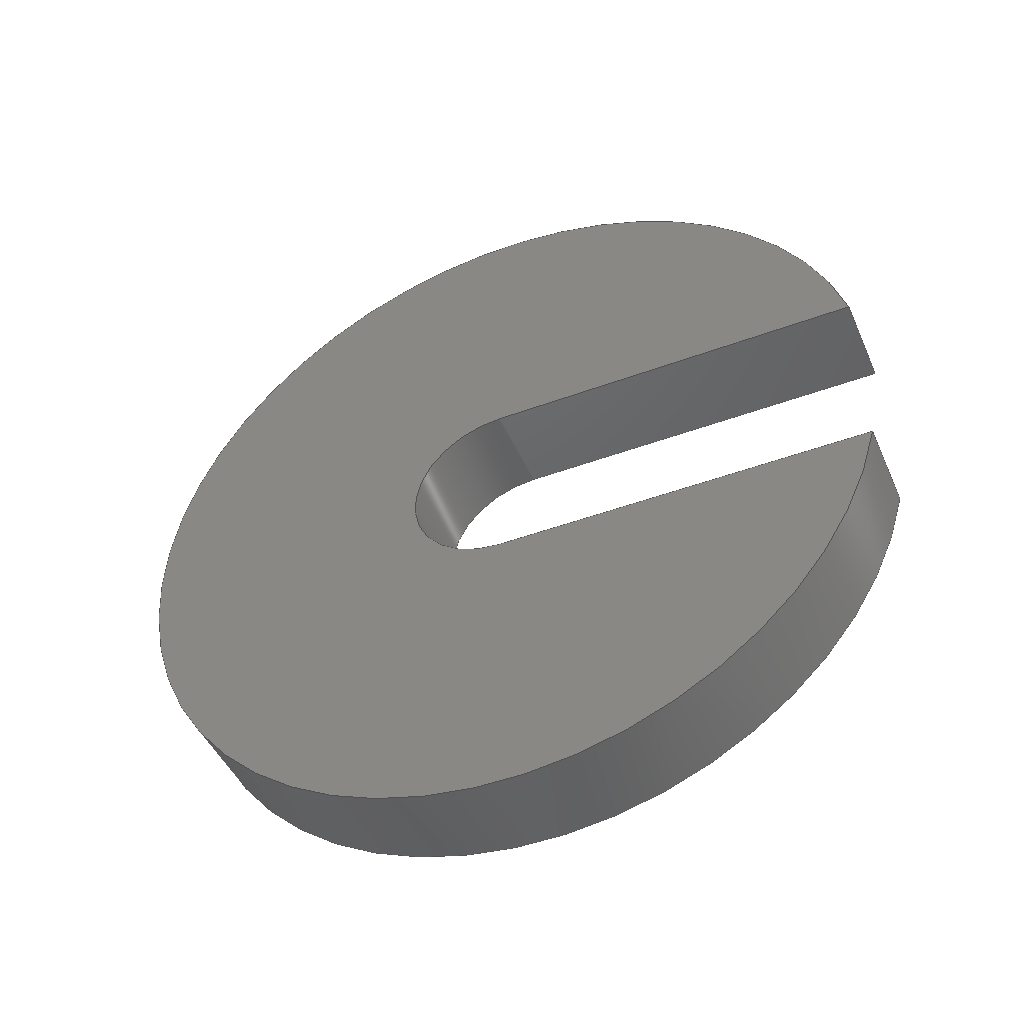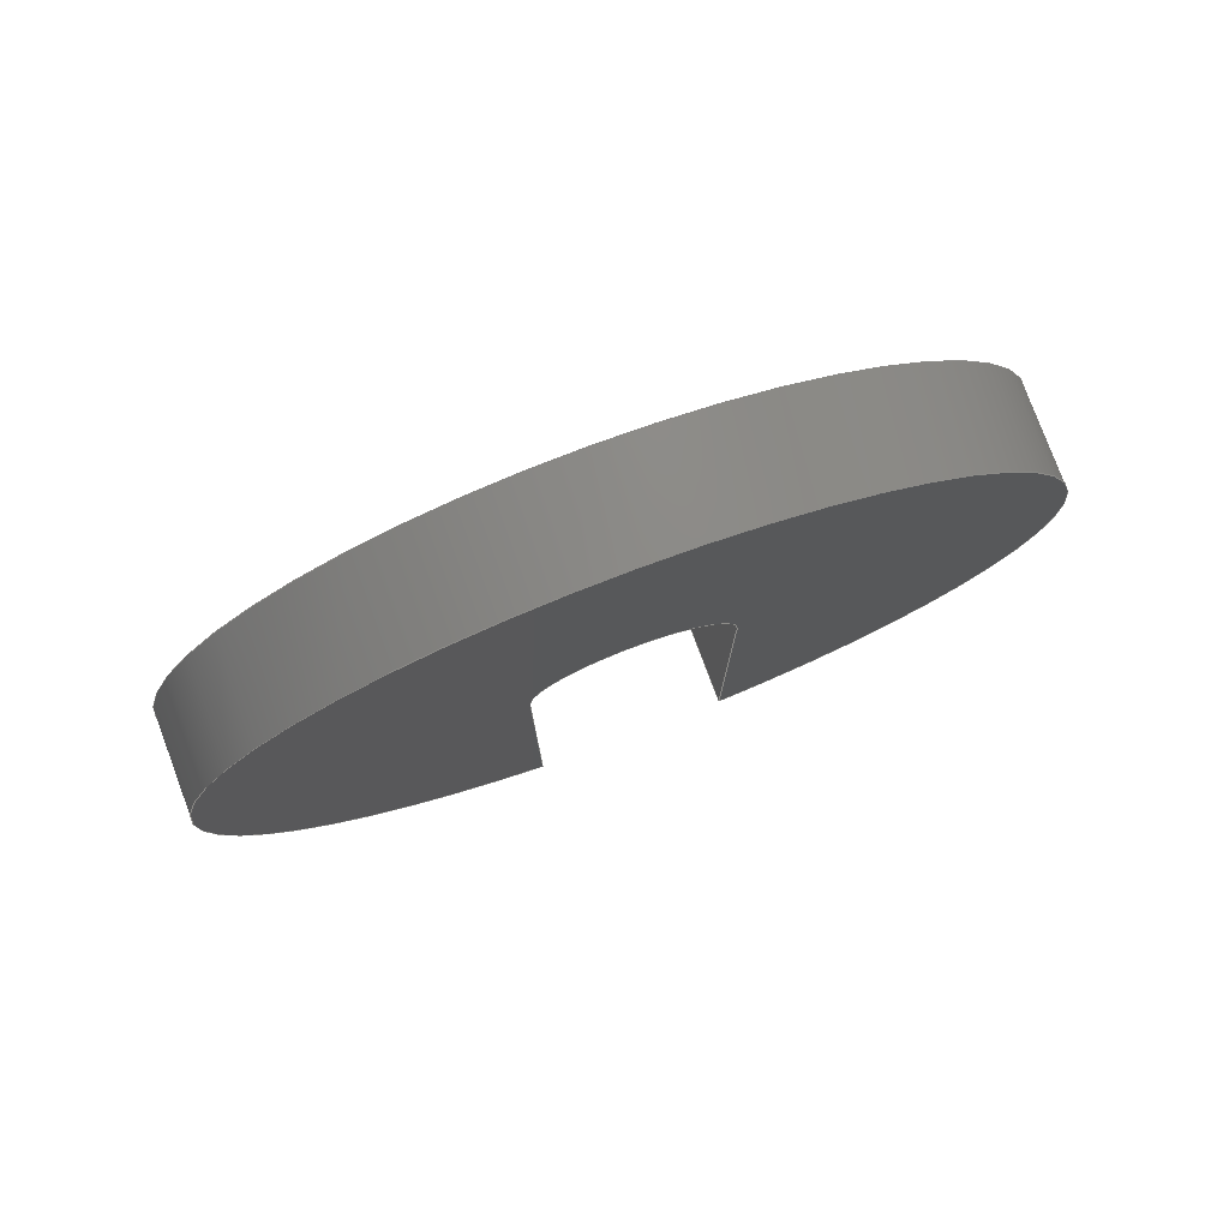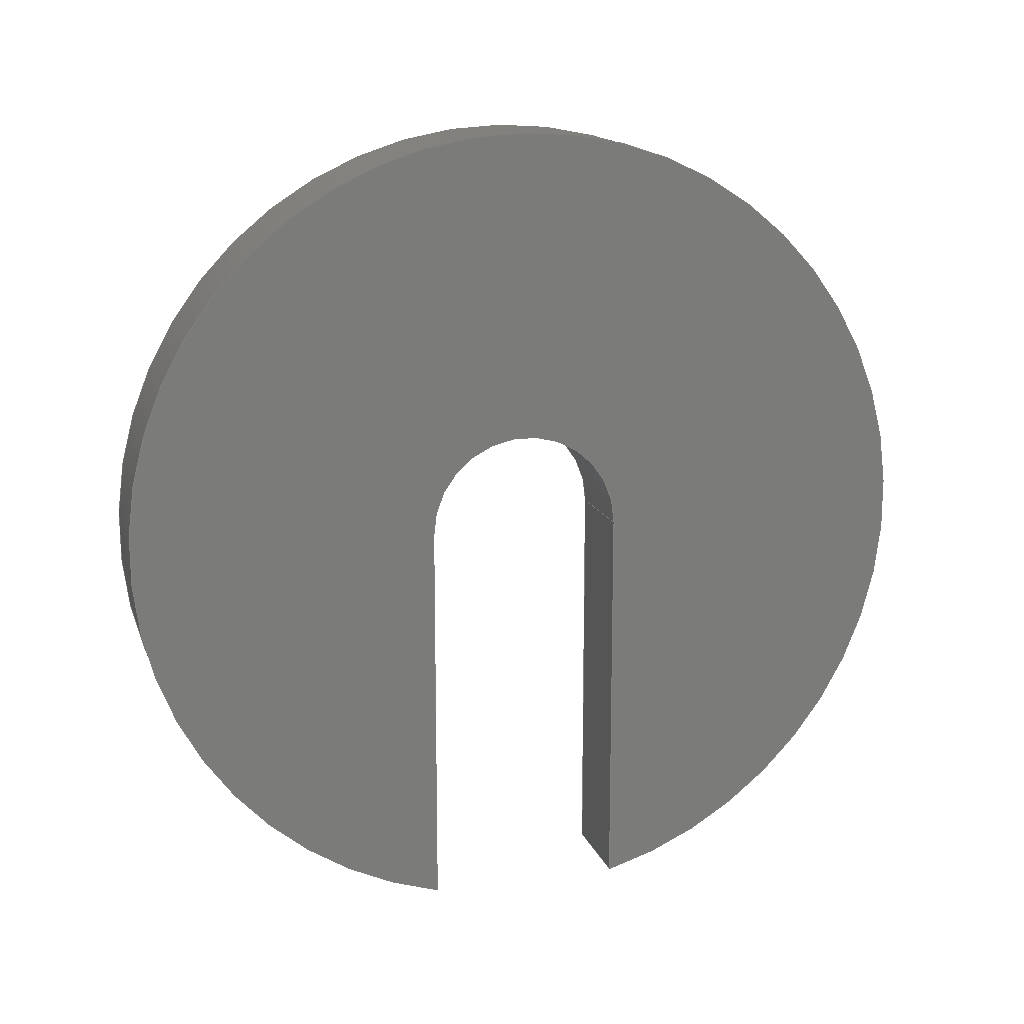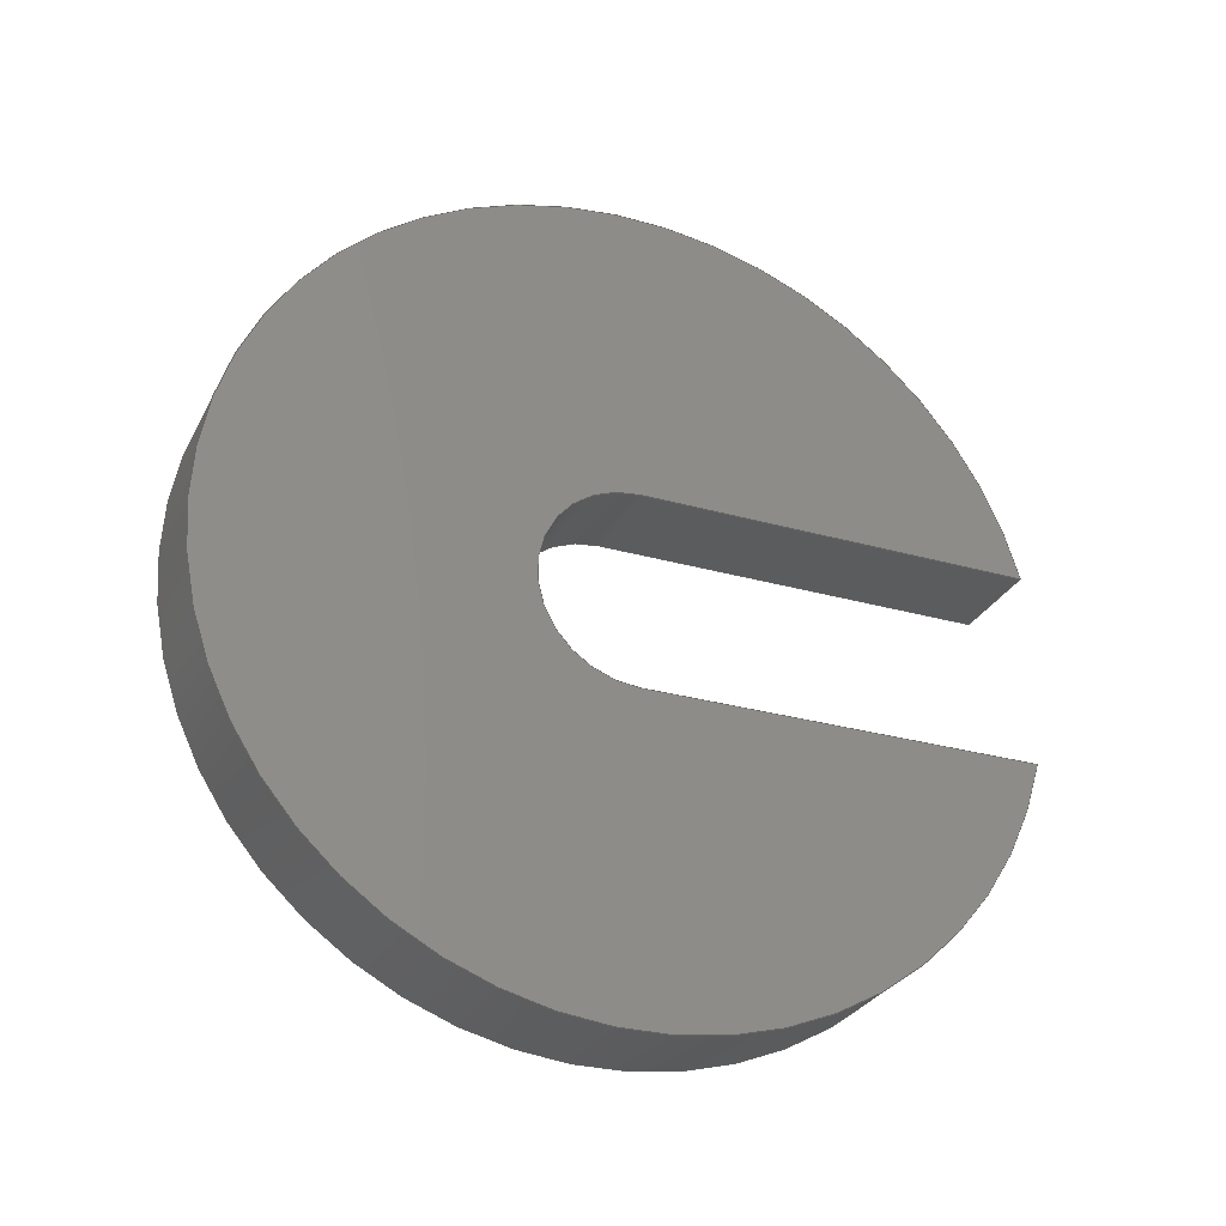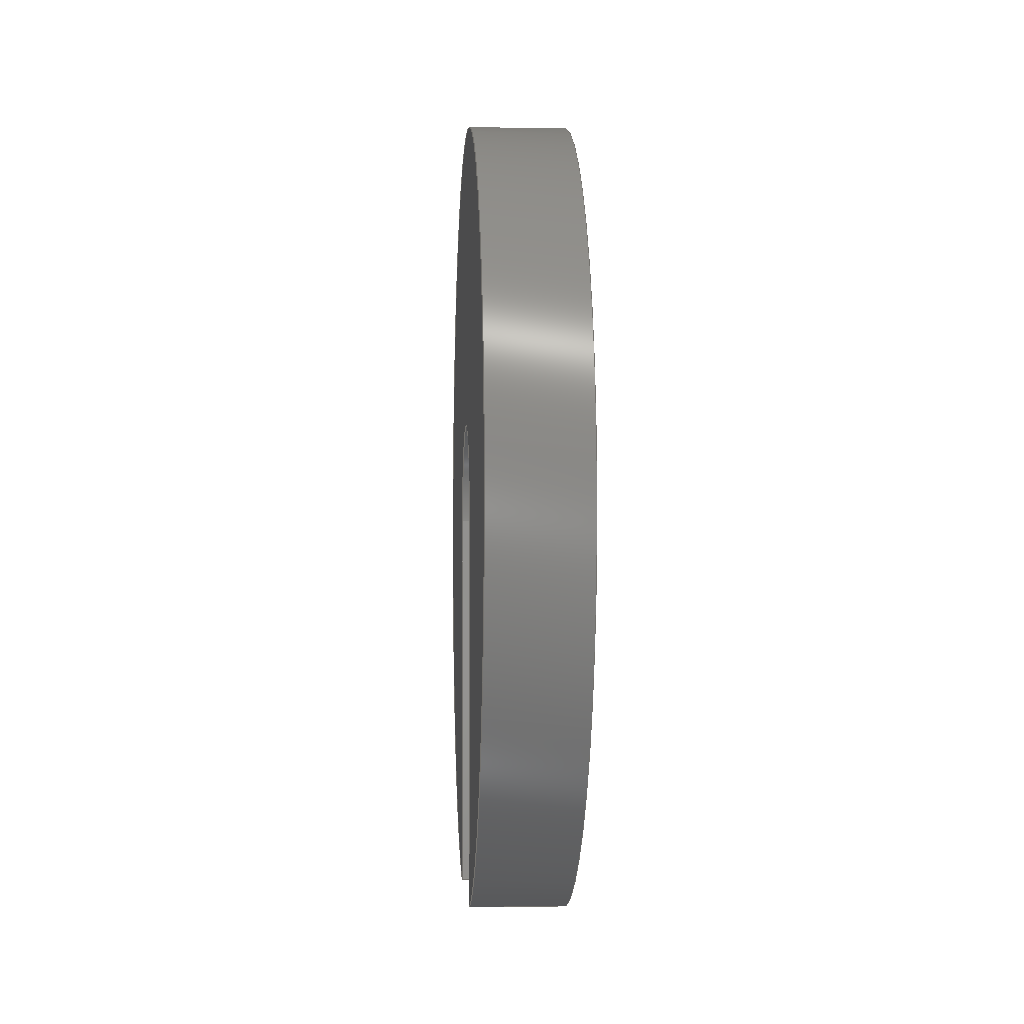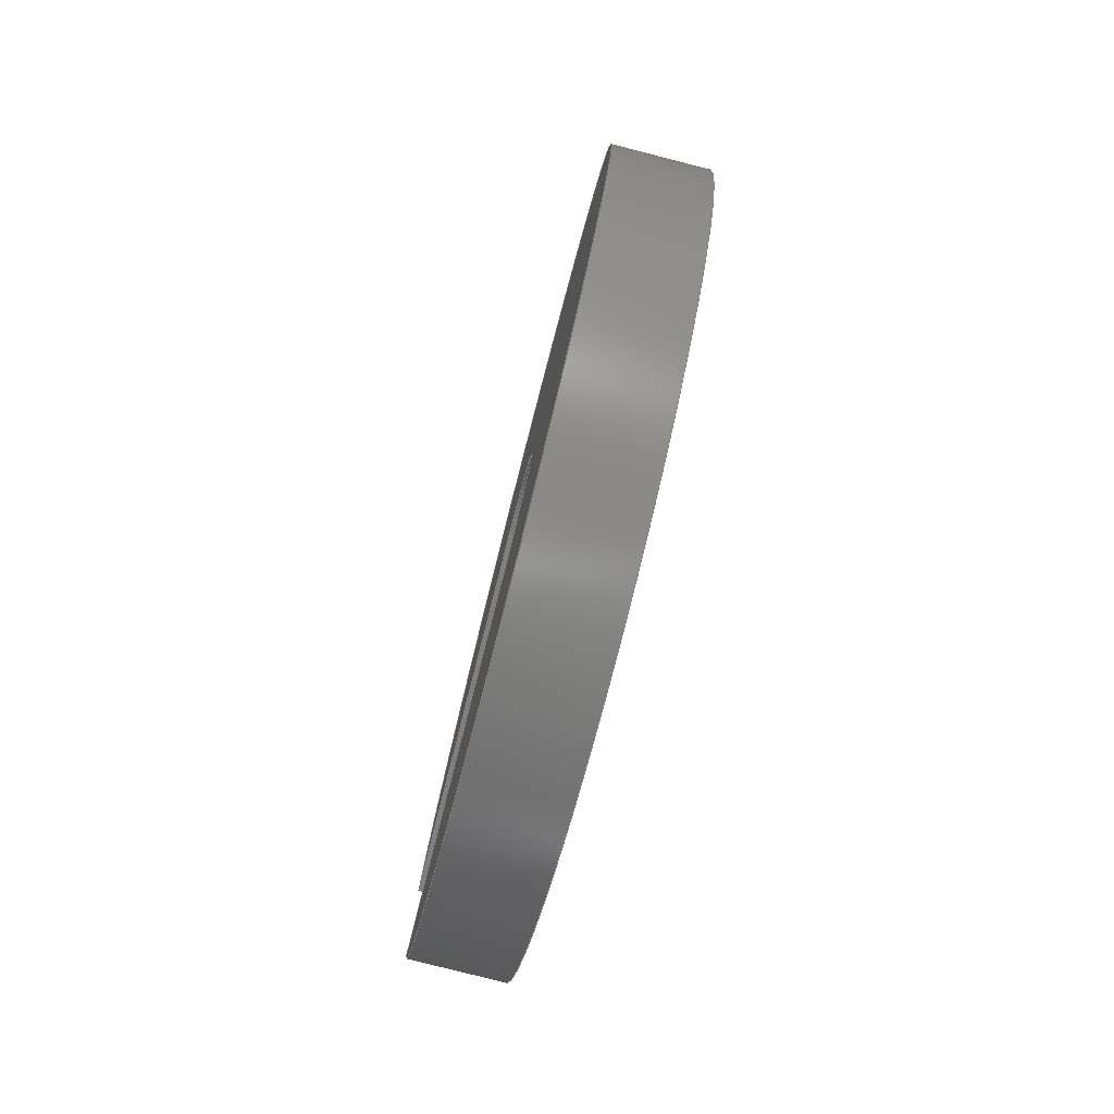
<metadata>
{"format":"step","ext":"step","renderer":"f3d","projection":"perspective","resolution":1024,"background":"white","views":[{"elev":-46.3,"azim":113.0,"up":"+Y"},{"elev":78.7,"azim":69.5,"up":"+Z"},{"elev":14.9,"azim":74.0,"up":"+Z"},{"elev":-28.9,"azim":67.2,"up":"+Y"},{"elev":-2.1,"azim":176.5,"up":"+Z"},{"elev":-79.7,"azim":-14.3,"up":"+Y"}]}
</metadata>
<code>
ISO-10303-21;
DATA;
#1=MECHANICAL_DESIGN_GEOMETRIC_PRESENTATION_REPRESENTATION('',(#4),#178);
#2=SHAPE_REPRESENTATION_RELATIONSHIP('SRR','None',#185,#3);
#3=ADVANCED_BREP_SHAPE_REPRESENTATION('',(#5),#177);
#4=STYLED_ITEM('',(#194),#5);
#5=MANIFOLD_SOLID_BREP('Body1',#94);
#6=CIRCLE('',#110,0.6);
#7=CIRCLE('',#111,0.6);
#8=CIRCLE('',#114,2.5);
#9=CIRCLE('',#115,2.5);
#10=CYLINDRICAL_SURFACE('',#109,0.6);
#11=CYLINDRICAL_SURFACE('',#113,2.5);
#12=FACE_OUTER_BOUND('',#18,.T.);
#13=FACE_OUTER_BOUND('',#19,.T.);
#14=FACE_OUTER_BOUND('',#20,.T.);
#15=FACE_OUTER_BOUND('',#21,.T.);
#16=FACE_OUTER_BOUND('',#22,.T.);
#17=FACE_OUTER_BOUND('',#23,.T.);
#18=EDGE_LOOP('',(#60,#61,#62,#63));
#19=EDGE_LOOP('',(#64,#65,#66,#67));
#20=EDGE_LOOP('',(#68,#69,#70,#71));
#21=EDGE_LOOP('',(#72,#73,#74,#75));
#22=EDGE_LOOP('',(#76,#77,#78,#79));
#23=EDGE_LOOP('',(#80,#81,#82,#83));
#24=LINE('',#152,#32);
#25=LINE('',#154,#33);
#26=LINE('',#156,#34);
#27=LINE('',#157,#35);
#28=LINE('',#163,#36);
#29=LINE('',#166,#37);
#30=LINE('',#168,#38);
#31=LINE('',#169,#39);
#32=VECTOR('',#122,1);
#33=VECTOR('',#123,1);
#34=VECTOR('',#124,1);
#35=VECTOR('',#125,1);
#36=VECTOR('',#132,1);
#37=VECTOR('',#135,1);
#38=VECTOR('',#136,1);
#39=VECTOR('',#137,1);
#40=VERTEX_POINT('',#150);
#41=VERTEX_POINT('',#151);
#42=VERTEX_POINT('',#153);
#43=VERTEX_POINT('',#155);
#44=VERTEX_POINT('',#159);
#45=VERTEX_POINT('',#161);
#46=VERTEX_POINT('',#165);
#47=VERTEX_POINT('',#167);
#48=EDGE_CURVE('',#40,#41,#24,.T.);
#49=EDGE_CURVE('',#40,#42,#25,.T.);
#50=EDGE_CURVE('',#43,#42,#26,.T.);
#51=EDGE_CURVE('',#41,#43,#27,.T.);
#52=EDGE_CURVE('',#41,#44,#6,.T.);
#53=EDGE_CURVE('',#45,#43,#7,.T.);
#54=EDGE_CURVE('',#44,#45,#28,.T.);
#55=EDGE_CURVE('',#46,#44,#29,.T.);
#56=EDGE_CURVE('',#47,#45,#30,.T.);
#57=EDGE_CURVE('',#46,#47,#31,.T.);
#58=EDGE_CURVE('',#40,#46,#8,.T.);
#59=EDGE_CURVE('',#42,#47,#9,.T.);
#60=ORIENTED_EDGE('',*,*,#48,.F.);
#61=ORIENTED_EDGE('',*,*,#49,.T.);
#62=ORIENTED_EDGE('',*,*,#50,.F.);
#63=ORIENTED_EDGE('',*,*,#51,.F.);
#64=ORIENTED_EDGE('',*,*,#52,.F.);
#65=ORIENTED_EDGE('',*,*,#51,.T.);
#66=ORIENTED_EDGE('',*,*,#53,.F.);
#67=ORIENTED_EDGE('',*,*,#54,.F.);
#68=ORIENTED_EDGE('',*,*,#55,.T.);
#69=ORIENTED_EDGE('',*,*,#54,.T.);
#70=ORIENTED_EDGE('',*,*,#56,.F.);
#71=ORIENTED_EDGE('',*,*,#57,.F.);
#72=ORIENTED_EDGE('',*,*,#58,.T.);
#73=ORIENTED_EDGE('',*,*,#57,.T.);
#74=ORIENTED_EDGE('',*,*,#59,.F.);
#75=ORIENTED_EDGE('',*,*,#49,.F.);
#76=ORIENTED_EDGE('',*,*,#59,.T.);
#77=ORIENTED_EDGE('',*,*,#56,.T.);
#78=ORIENTED_EDGE('',*,*,#53,.T.);
#79=ORIENTED_EDGE('',*,*,#50,.T.);
#80=ORIENTED_EDGE('',*,*,#58,.F.);
#81=ORIENTED_EDGE('',*,*,#48,.T.);
#82=ORIENTED_EDGE('',*,*,#52,.T.);
#83=ORIENTED_EDGE('',*,*,#55,.F.);
#84=PLANE('',#108);
#85=PLANE('',#112);
#86=PLANE('',#116);
#87=PLANE('',#117);
#88=ADVANCED_FACE('',(#12),#84,.T.);
#89=ADVANCED_FACE('',(#13),#10,.F.);
#90=ADVANCED_FACE('',(#14),#85,.T.);
#91=ADVANCED_FACE('',(#15),#11,.T.);
#92=ADVANCED_FACE('',(#16),#86,.T.);
#93=ADVANCED_FACE('',(#17),#87,.F.);
#94=CLOSED_SHELL('',(#88,#89,#90,#91,#92,#93));
#95=DERIVED_UNIT_ELEMENT(#97,1);
#96=DERIVED_UNIT_ELEMENT(#180,3);
#97=(
MASS_UNIT()
NAMED_UNIT(*)
SI_UNIT(.KILO.,.GRAM.)
);
#98=DERIVED_UNIT((#95,#96));
#99=MEASURE_REPRESENTATION_ITEM('density measure',
POSITIVE_RATIO_MEASURE(7850),#98);
#100=PROPERTY_DEFINITION_REPRESENTATION(#105,#102);
#101=PROPERTY_DEFINITION_REPRESENTATION(#106,#103);
#102=REPRESENTATION('material name',(#104),#177);
#103=REPRESENTATION('density',(#99),#177);
#104=DESCRIPTIVE_REPRESENTATION_ITEM('Steel','Steel');
#105=PROPERTY_DEFINITION('material property','material name',#187);
#106=PROPERTY_DEFINITION('material property','density of part',#187);
#107=AXIS2_PLACEMENT_3D('placement',#148,#118,#119);
#108=AXIS2_PLACEMENT_3D('',#149,#120,#121);
#109=AXIS2_PLACEMENT_3D('',#158,#126,#127);
#110=AXIS2_PLACEMENT_3D('',#160,#128,#129);
#111=AXIS2_PLACEMENT_3D('',#162,#130,#131);
#112=AXIS2_PLACEMENT_3D('',#164,#133,#134);
#113=AXIS2_PLACEMENT_3D('',#170,#138,#139);
#114=AXIS2_PLACEMENT_3D('',#171,#140,#141);
#115=AXIS2_PLACEMENT_3D('',#172,#142,#143);
#116=AXIS2_PLACEMENT_3D('',#173,#144,#145);
#117=AXIS2_PLACEMENT_3D('',#174,#146,#147);
#118=DIRECTION('axis',(0,0,1));
#119=DIRECTION('refdir',(1,0,0));
#120=DIRECTION('center_axis',(7.401e-16,-1,-1.297e-16));
#121=DIRECTION('ref_axis',(-1.228e-15,1.297e-16,-1));
#122=DIRECTION('',(1.228e-15,-1.297e-16,1));
#123=DIRECTION('',(1,7.401e-16,-1.48e-15));
#124=DIRECTION('',(-1.228e-15,1.297e-16,-1));
#125=DIRECTION('',(1,7.401e-16,-1.48e-15));
#126=DIRECTION('center_axis',(1,7.401e-16,-1.48e-15));
#127=DIRECTION('ref_axis',(-7.401e-16,1,-4.035e-16));
#128=DIRECTION('center_axis',(1,6.592e-16,-1.228e-15));
#129=DIRECTION('ref_axis',(-6.592e-16,1,-4.035e-16));
#130=DIRECTION('center_axis',(-1,-6.592e-16,1.228e-15));
#131=DIRECTION('ref_axis',(-6.592e-16,1,-4.035e-16));
#132=DIRECTION('',(1,7.401e-16,-1.48e-15));
#133=DIRECTION('center_axis',(-7.401e-16,1,-2.702e-16));
#134=DIRECTION('ref_axis',(1.228e-15,2.702e-16,1));
#135=DIRECTION('',(1.228e-15,2.702e-16,1));
#136=DIRECTION('',(1.228e-15,2.702e-16,1));
#137=DIRECTION('',(1,7.401e-16,-1.48e-15));
#138=DIRECTION('center_axis',(1,7.401e-16,-1.48e-15));
#139=DIRECTION('ref_axis',(1.48e-15,5.26e-16,1));
#140=DIRECTION('center_axis',(1,6.592e-16,-1.228e-15));
#141=DIRECTION('ref_axis',(-1.228e-15,-4.035e-16,
-1));
#142=DIRECTION('center_axis',(1,6.592e-16,-1.228e-15));
#143=DIRECTION('ref_axis',(-1.228e-15,-4.035e-16,
-1));
#144=DIRECTION('center_axis',(1,6.592e-16,-1.228e-15));
#145=DIRECTION('ref_axis',(-1.228e-15,-4.035e-16,-1));
#146=DIRECTION('center_axis',(1,6.592e-16,-1.228e-15));
#147=DIRECTION('ref_axis',(-1.228e-15,-4.035e-16,-1));
#148=CARTESIAN_POINT('',(0,0,0));
#149=CARTESIAN_POINT('Origin',(-2.745,2.447,8.281));
#150=CARTESIAN_POINT('',(-2.745,2.447,5.854));
#151=CARTESIAN_POINT('',(-2.745,2.447,8.281));
#152=CARTESIAN_POINT('',(-2.745,2.447,4.95));
#153=CARTESIAN_POINT('',(-2.145,2.447,5.854));
#154=CARTESIAN_POINT('',(-2.745,2.447,5.854));
#155=CARTESIAN_POINT('',(-2.145,2.447,8.281));
#156=CARTESIAN_POINT('',(-2.145,2.447,4.95));
#157=CARTESIAN_POINT('',(-2.745,2.447,8.281));
#158=CARTESIAN_POINT('Origin',(-2.745,1.847,8.281));
#159=CARTESIAN_POINT('',(-2.745,1.247,8.281));
#160=CARTESIAN_POINT('Origin',(-2.745,1.847,8.281));
#161=CARTESIAN_POINT('',(-2.145,1.247,8.281));
#162=CARTESIAN_POINT('Origin',(-2.145,1.847,8.281));
#163=CARTESIAN_POINT('',(-2.745,1.247,8.281));
#164=CARTESIAN_POINT('Origin',(-2.745,1.247,5.854));
#165=CARTESIAN_POINT('',(-2.745,1.247,5.854));
#166=CARTESIAN_POINT('',(-2.745,1.247,4.95));
#167=CARTESIAN_POINT('',(-2.145,1.247,5.854));
#168=CARTESIAN_POINT('',(-2.145,1.247,4.95));
#169=CARTESIAN_POINT('',(-2.745,1.247,5.854));
#170=CARTESIAN_POINT('Origin',(-2.745,1.847,8.281));
#171=CARTESIAN_POINT('Origin',(-2.745,1.847,8.281));
#172=CARTESIAN_POINT('Origin',(-2.145,1.847,8.281));
#173=CARTESIAN_POINT('Origin',(-2.145,1.847,8.317));
#174=CARTESIAN_POINT('Origin',(-2.745,1.847,8.317));
#175=UNCERTAINTY_MEASURE_WITH_UNIT(LENGTH_MEASURE(0.001),#179,
'DISTANCE_ACCURACY_VALUE',
'Maximum model space distance between geometric entities at asserted c
onnectivities');
#176=UNCERTAINTY_MEASURE_WITH_UNIT(LENGTH_MEASURE(0.001),#179,
'DISTANCE_ACCURACY_VALUE',
'Maximum model space distance between geometric entities at asserted c
onnectivities');
#177=(
GEOMETRIC_REPRESENTATION_CONTEXT(3)
GLOBAL_UNCERTAINTY_ASSIGNED_CONTEXT((#175))
GLOBAL_UNIT_ASSIGNED_CONTEXT((#179,#181,#182))
REPRESENTATION_CONTEXT('','3D')
);
#178=(
GEOMETRIC_REPRESENTATION_CONTEXT(3)
GLOBAL_UNCERTAINTY_ASSIGNED_CONTEXT((#176))
GLOBAL_UNIT_ASSIGNED_CONTEXT((#179,#181,#182))
REPRESENTATION_CONTEXT('','3D')
);
#179=(
LENGTH_UNIT()
NAMED_UNIT(*)
SI_UNIT(.CENTI.,.METRE.)
);
#180=(
LENGTH_UNIT()
NAMED_UNIT(*)
SI_UNIT($,.METRE.)
);
#181=(
NAMED_UNIT(*)
PLANE_ANGLE_UNIT()
SI_UNIT($,.RADIAN.)
);
#182=(
NAMED_UNIT(*)
SI_UNIT($,.STERADIAN.)
SOLID_ANGLE_UNIT()
);
#183=SHAPE_DEFINITION_REPRESENTATION(#184,#185);
#184=PRODUCT_DEFINITION_SHAPE('',$,#187);
#185=SHAPE_REPRESENTATION('',(#107),#177);
#186=PRODUCT_DEFINITION_CONTEXT('part definition',#191,'design');
#187=PRODUCT_DEFINITION('8 C washer ','8 C washer ',#188,#186);
#188=PRODUCT_DEFINITION_FORMATION('',$,#193);
#189=PRODUCT_RELATED_PRODUCT_CATEGORY('8 C washer ','8 C washer ',(#193));
#190=APPLICATION_PROTOCOL_DEFINITION('international standard',
'automotive_design',2009,#191);
#191=APPLICATION_CONTEXT(
'Core Data for Automotive Mechanical Design Process');
#192=PRODUCT_CONTEXT('part definition',#191,'mechanical');
#193=PRODUCT('8 C washer ','8 C washer ',$,(#192));
#194=PRESENTATION_STYLE_ASSIGNMENT((#195));
#195=SURFACE_STYLE_USAGE(.BOTH.,#196);
#196=SURFACE_SIDE_STYLE('',(#197));
#197=SURFACE_STYLE_FILL_AREA(#198);
#198=FILL_AREA_STYLE('Steel - Satin',(#199));
#199=FILL_AREA_STYLE_COLOUR('Steel - Satin',#200);
#200=COLOUR_RGB('Steel - Satin',0.6275,0.6275,0.6275);
ENDSEC;
END-ISO-10303-21;

</code>
